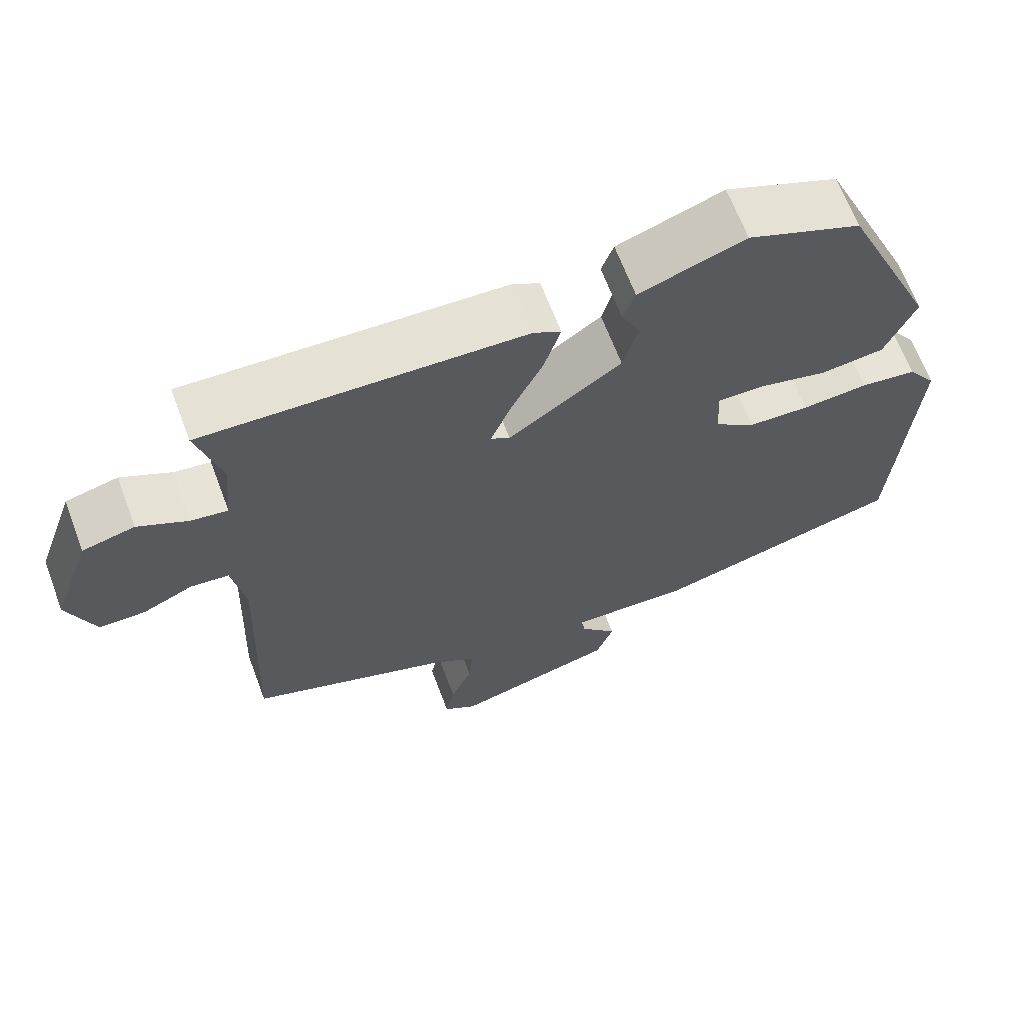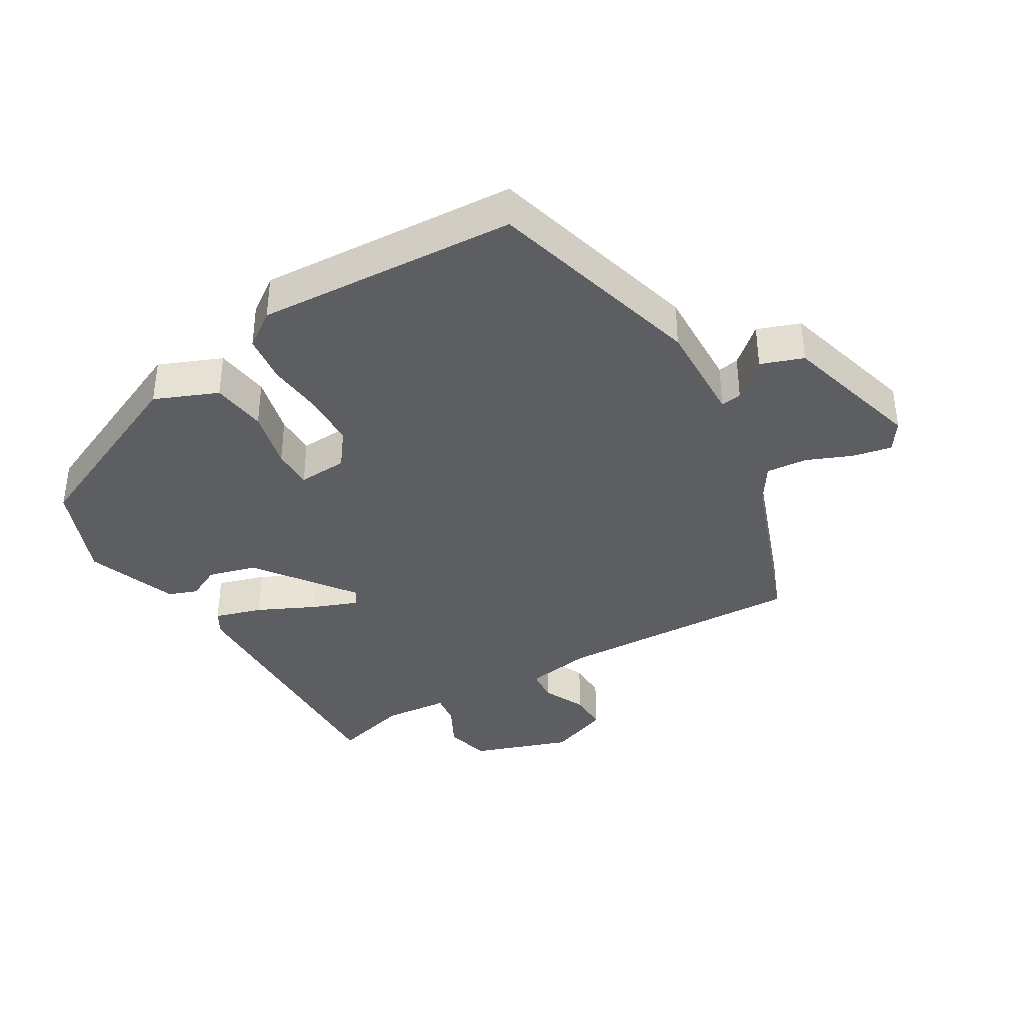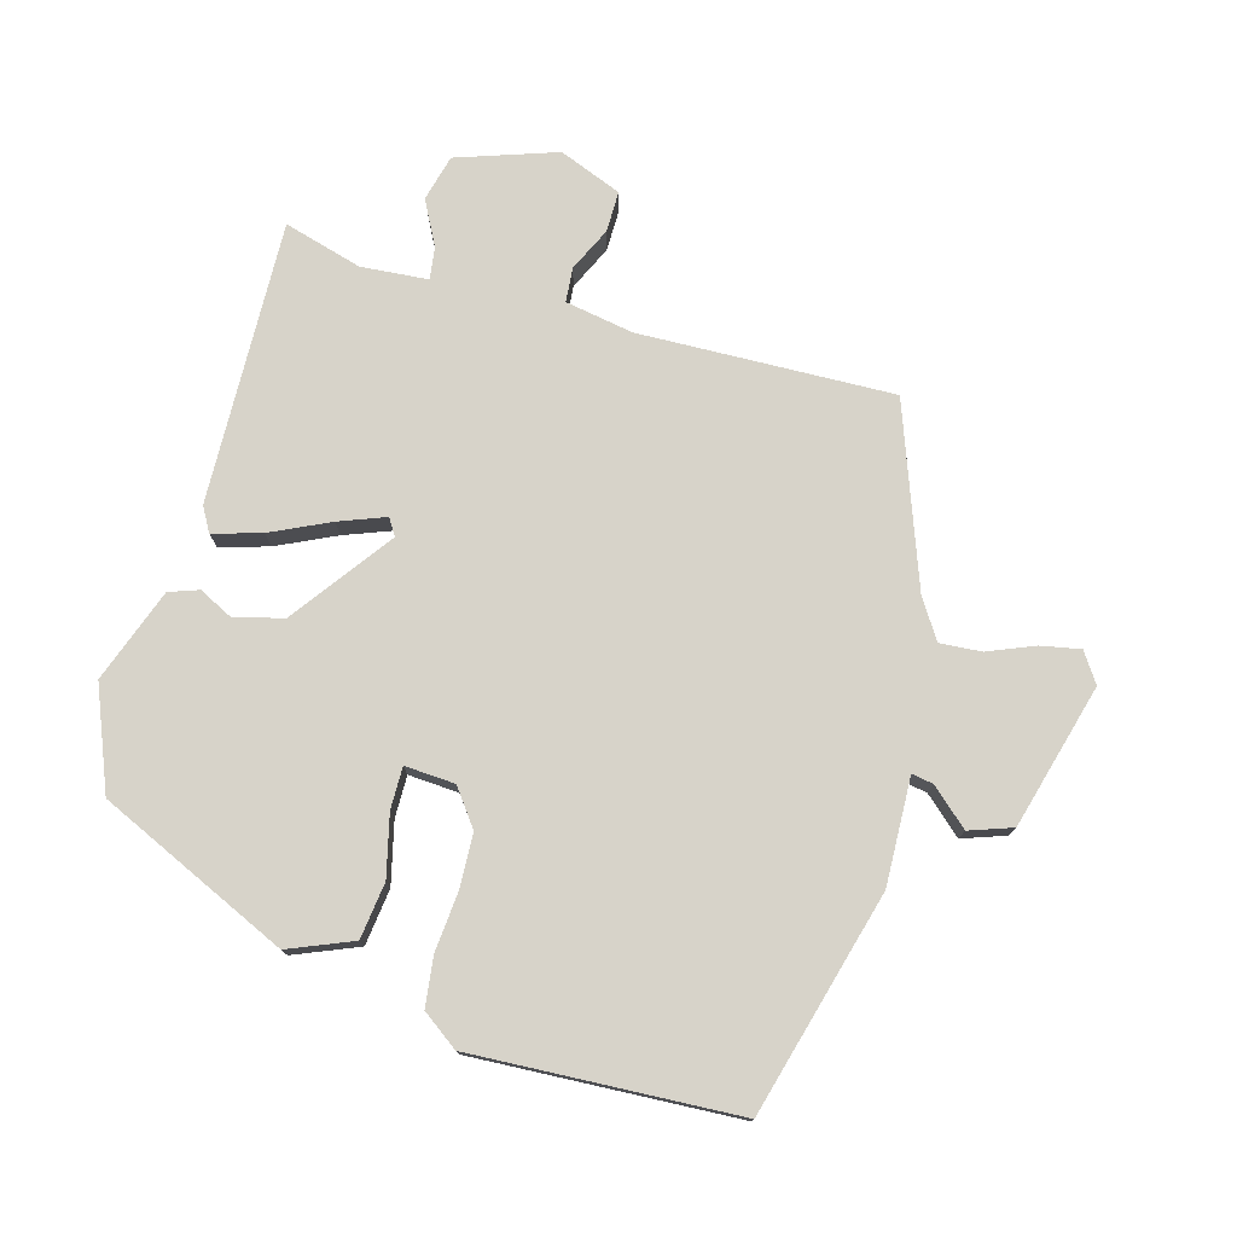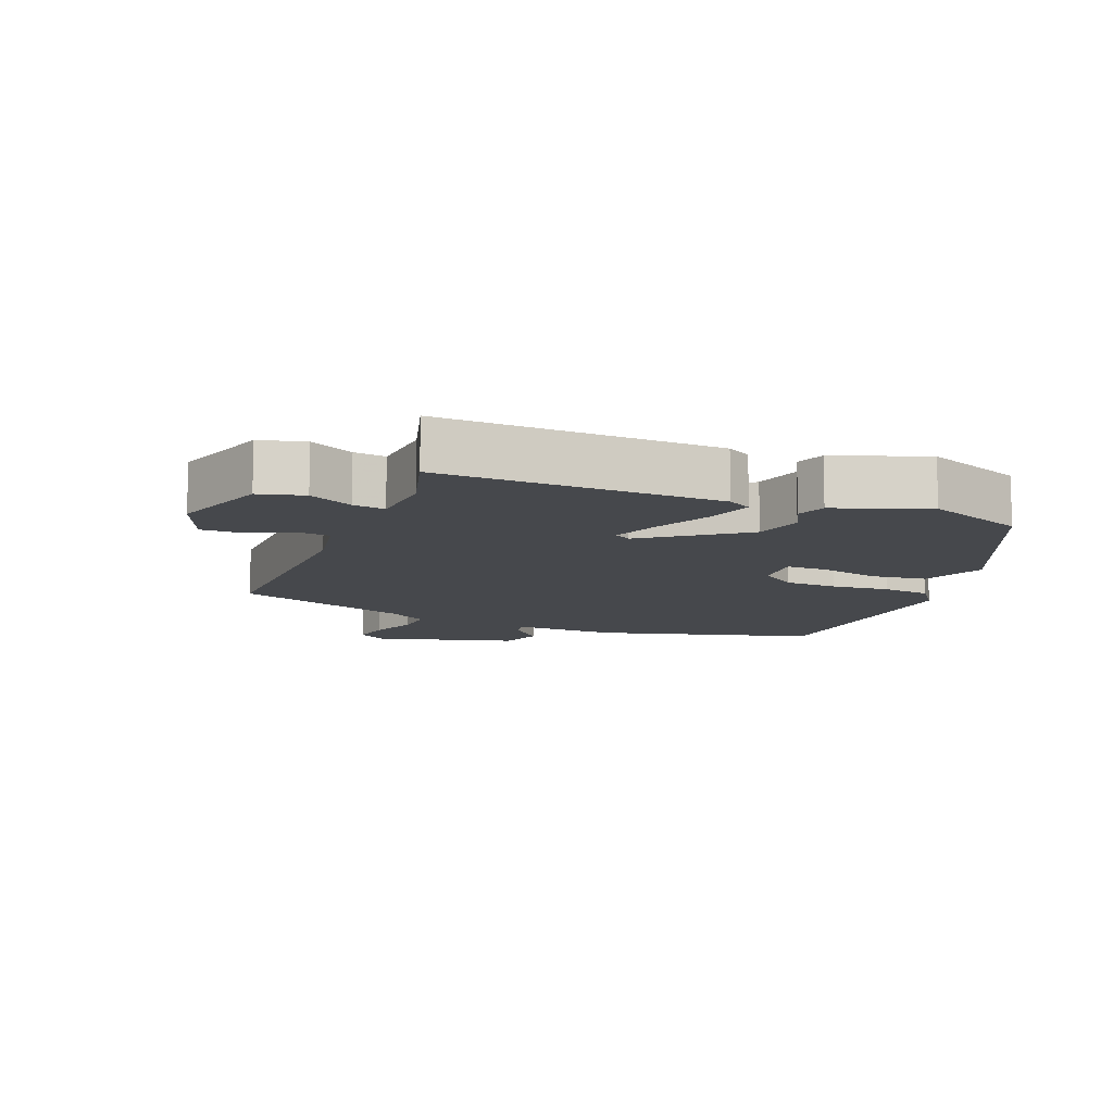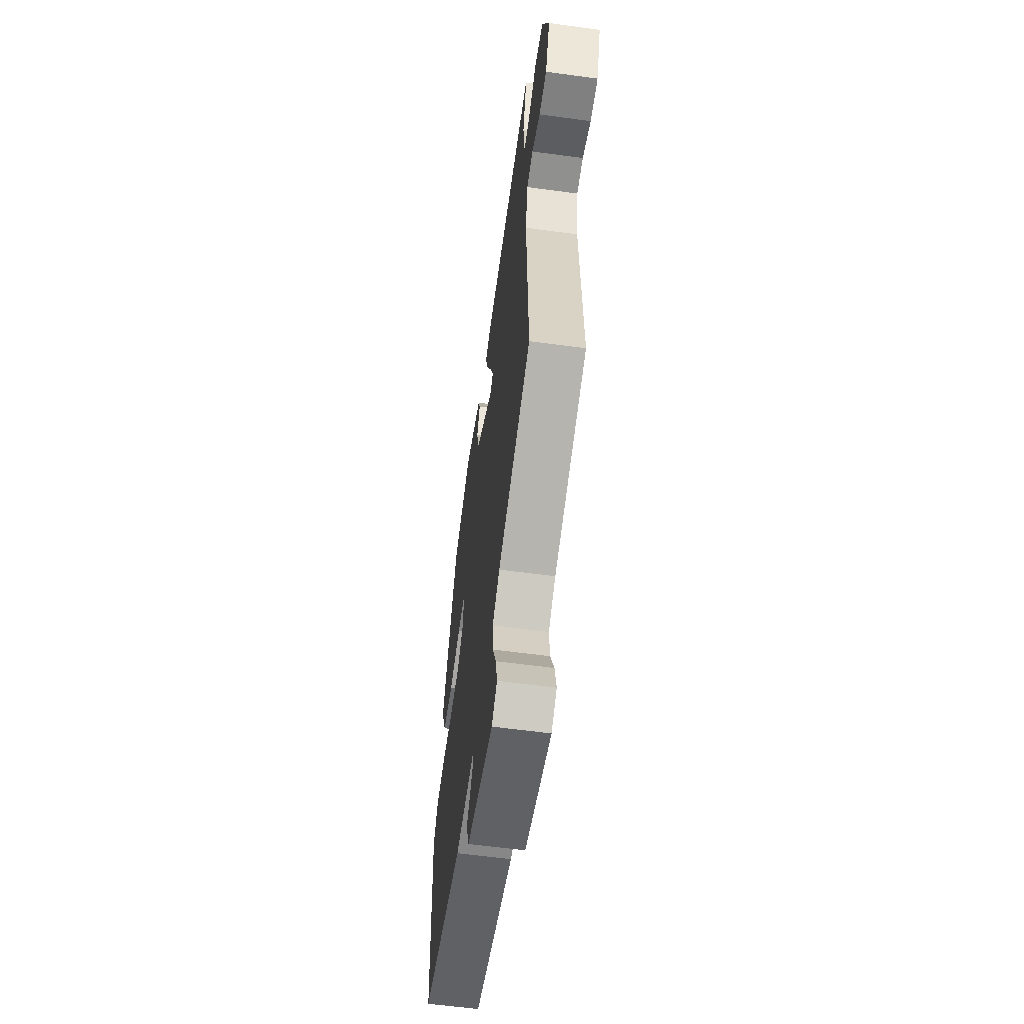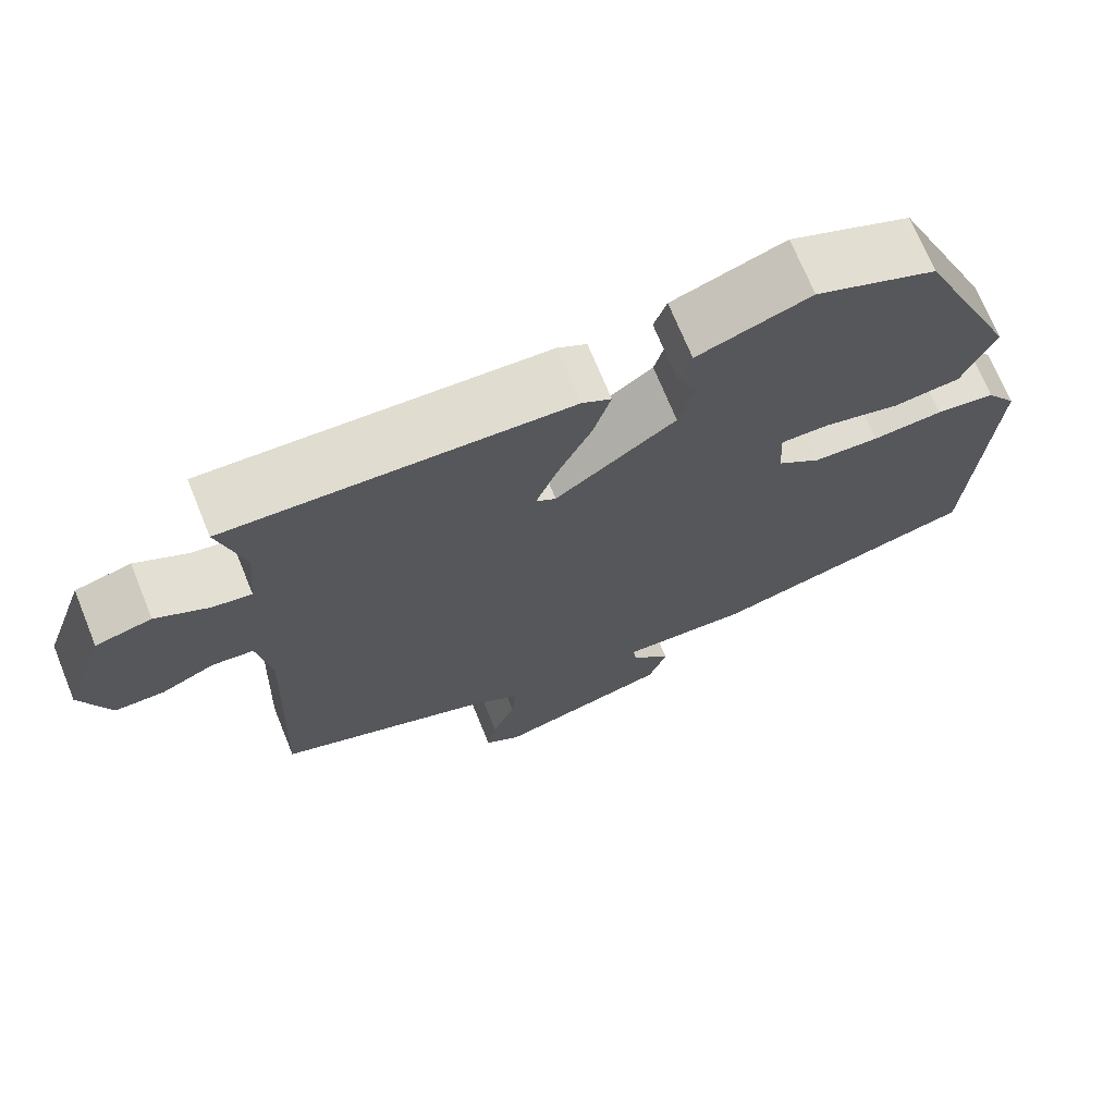
<metadata>
{"format":"obj","ext":"obj","renderer":"f3d","projection":"perspective","resolution":1024,"background":"white","views":[{"elev":66.2,"azim":-20.6,"up":"+Z"},{"elev":-37.6,"azim":121.1,"up":"+Y"},{"elev":76.4,"azim":106.2,"up":"+Y"},{"elev":-11.1,"azim":-21.0,"up":"+Y"},{"elev":-60.0,"azim":-97.9,"up":"+Z"},{"elev":70.9,"azim":-22.1,"up":"+Z"}]}
</metadata>
<code>
v 0.342 0.07 0.475
v 0.468 0.07 0.19
v 0.428 0.07 0.095
v 0.344 0.07 0.085
v 0.252 0.07 0.108
v 0.19 0.07 0.109
v 0.194 0.07 0.034
v 0.248 0.07 -0.007
v 0.329 0.07 -0.011
v 0.417 0.07 -0.004
v 0.491 0.07 -0.014
v 0.529 0.07 -0.068
v 0.505 0.07 -0.463
v 0.171 0.07 -0.55
v 0.012 0.07 -0.543
v 0.017 0.07 -0.575
v 0.066 0.07 -0.631
v 0.043 0.07 -0.695
v -0.173 0.07 -0.752
v -0.217 0.07 -0.722
v -0.205 0.07 -0.663
v -0.176 0.07 -0.594
v -0.171 0.07 -0.532
v -0.229 0.07 -0.494
v -0.496 0.07 -0.394
v -0.481 0.07 -0.015
v -0.498 0.07 0.087
v -0.549 0.07 0.092
v -0.615 0.07 0.062
v -0.676 0.07 0.062
v -0.712 0.07 0.156
v -0.66 0.07 0.304
v -0.591 0.07 0.321
v -0.525 0.07 0.286
v -0.477 0.07 0.279
v -0.468 0.07 0.379
v -0.5 0.07 0.496
v -0.078 0.07 0.479
v -0.042 0.07 0.458
v -0.064 0.07 0.386
v -0.106 0.07 0.299
v -0.133 0.07 0.23
v -0.108 0.07 0.214
v 0.041 0.07 0.32
v 0.061 0.07 0.393
v 0.036 0.07 0.444
v 0.052 0.07 0.488
v 0.192 0.07 0.537
v 0.342 0 0.475
v 0.468 0 0.19
v 0.428 0 0.095
v 0.344 0 0.085
v 0.252 0 0.108
v 0.19 0 0.109
v 0.194 0 0.034
v 0.248 0 -0.007
v 0.329 0 -0.011
v 0.417 0 -0.004
v 0.491 0 -0.014
v 0.529 0 -0.068
v 0.505 0 -0.463
v 0.171 0 -0.55
v 0.012 0 -0.543
v 0.017 0 -0.575
v 0.066 0 -0.631
v 0.043 0 -0.695
v -0.173 0 -0.752
v -0.217 0 -0.722
v -0.205 0 -0.663
v -0.176 0 -0.594
v -0.171 0 -0.532
v -0.229 0 -0.494
v -0.496 0 -0.394
v -0.481 0 -0.015
v -0.498 0 0.087
v -0.549 0 0.092
v -0.615 0 0.062
v -0.676 0 0.062
v -0.712 0 0.156
v -0.66 0 0.304
v -0.591 0 0.321
v -0.525 0 0.286
v -0.477 0 0.279
v -0.468 0 0.379
v -0.5 0 0.496
v -0.078 0 0.479
v -0.042 0 0.458
v -0.064 0 0.386
v -0.106 0 0.299
v -0.133 0 0.23
v -0.108 0 0.214
v 0.041 0 0.32
v 0.061 0 0.393
v 0.036 0 0.444
v 0.052 0 0.488
v 0.192 0 0.537
f 3 4 5
f 2 3 5
f 1 2 5
f 48 1 5
f 47 48 5
f 46 47 5
f 45 46 5
f 44 45 5 6
f 43 44 6 7
f 39 40 41
f 38 39 41
f 37 38 41
f 36 37 41
f 35 36 41 42
f 32 33 34
f 31 32 34
f 30 31 34
f 29 30 34
f 28 29 34
f 27 28 34 35
f 35 42 43
f 27 35 43
f 26 27 43
f 20 21 22
f 19 20 22
f 18 19 22
f 17 18 22
f 16 17 22
f 15 16 22 23
f 15 23 24
f 14 15 24
f 13 14 24
f 12 13 24
f 11 12 24
f 10 11 24
f 9 10 24
f 43 7 8
f 26 43 8
f 25 26 8
f 24 25 8
f 8 9 24
f 53 52 51
f 53 51 50
f 53 50 49
f 53 49 96
f 53 96 95
f 53 95 94
f 53 94 93
f 54 53 93 92
f 55 54 92 91
f 89 88 87
f 89 87 86
f 89 86 85
f 89 85 84
f 90 89 84 83
f 82 81 80
f 82 80 79
f 82 79 78
f 82 78 77
f 82 77 76
f 83 82 76 75
f 91 90 83
f 91 83 75
f 91 75 74
f 70 69 68
f 70 68 67
f 70 67 66
f 70 66 65
f 70 65 64
f 71 70 64 63
f 72 71 63
f 72 63 62
f 72 62 61
f 72 61 60
f 72 60 59
f 72 59 58
f 72 58 57
f 56 55 91
f 56 91 74
f 56 74 73
f 56 73 72
f 72 57 56
f 1 49 50 2
f 2 50 51 3
f 3 51 52 4
f 4 52 53 5
f 5 53 54 6
f 6 54 55 7
f 7 55 56 8
f 8 56 57 9
f 9 57 58 10
f 10 58 59 11
f 11 59 60 12
f 12 60 61 13
f 13 61 62 14
f 14 62 63 15
f 15 63 64 16
f 16 64 65 17
f 17 65 66 18
f 18 66 67 19
f 19 67 68 20
f 20 68 69 21
f 21 69 70 22
f 22 70 71 23
f 23 71 72 24
f 24 72 73 25
f 25 73 74 26
f 26 74 75 27
f 27 75 76 28
f 28 76 77 29
f 29 77 78 30
f 30 78 79 31
f 31 79 80 32
f 32 80 81 33
f 33 81 82 34
f 34 82 83 35
f 35 83 84 36
f 36 84 85 37
f 37 85 86 38
f 38 86 87 39
f 39 87 88 40
f 40 88 89 41
f 41 89 90 42
f 42 90 91 43
f 43 91 92 44
f 44 92 93 45
f 45 93 94 46
f 46 94 95 47
f 47 95 96 48
f 48 96 49 1

</code>
